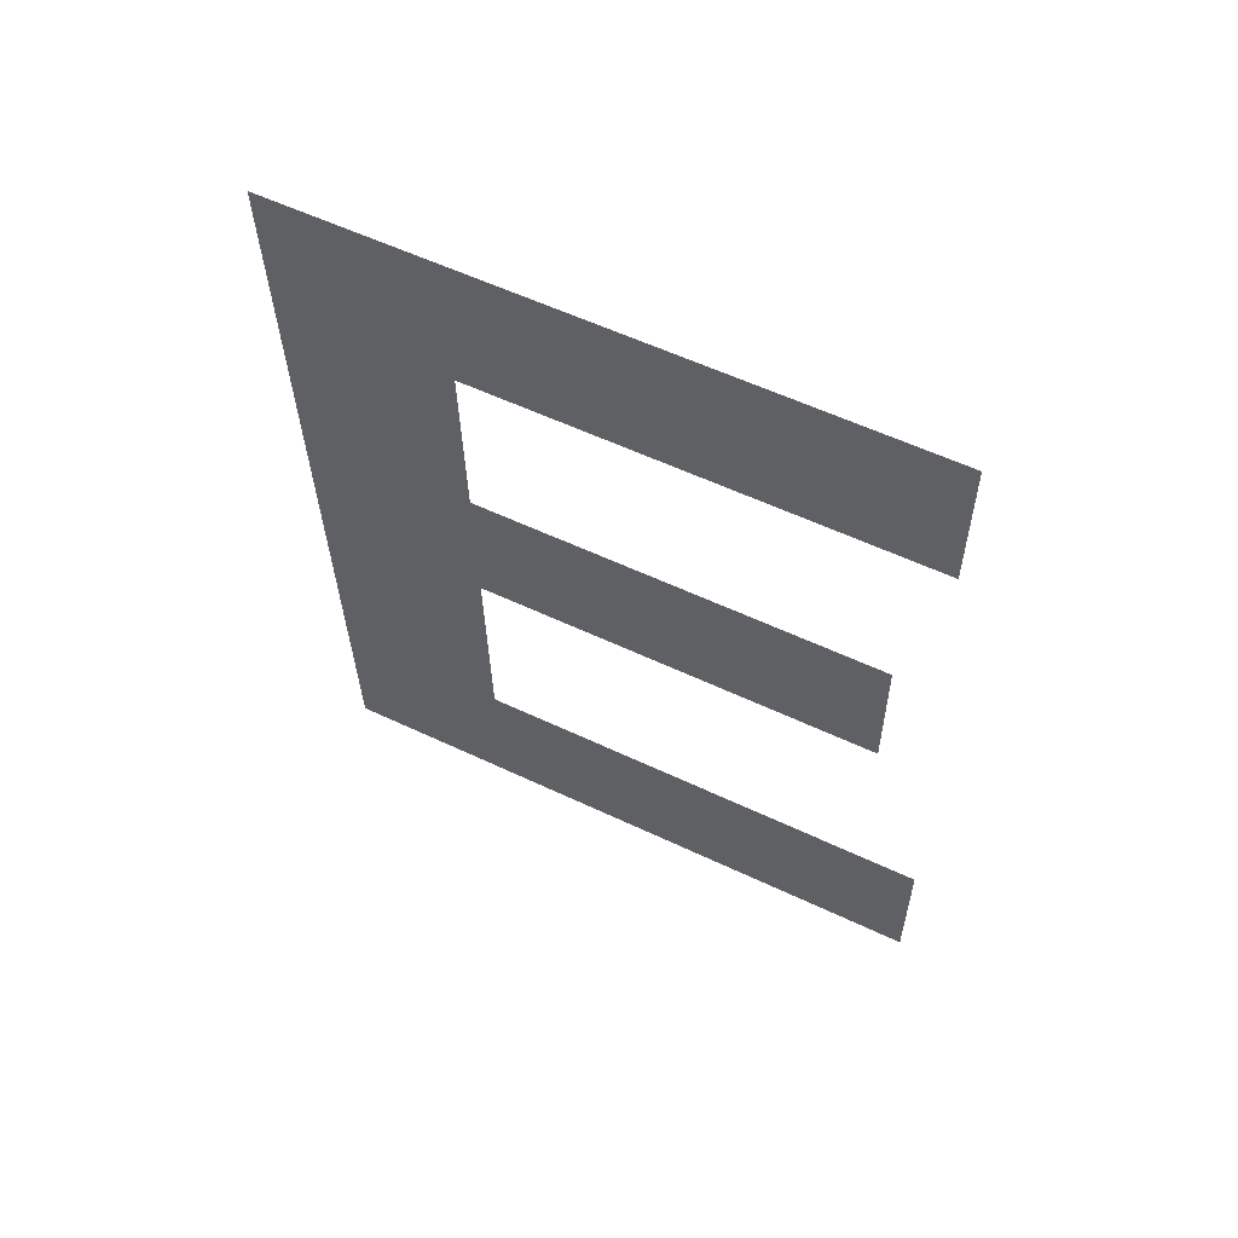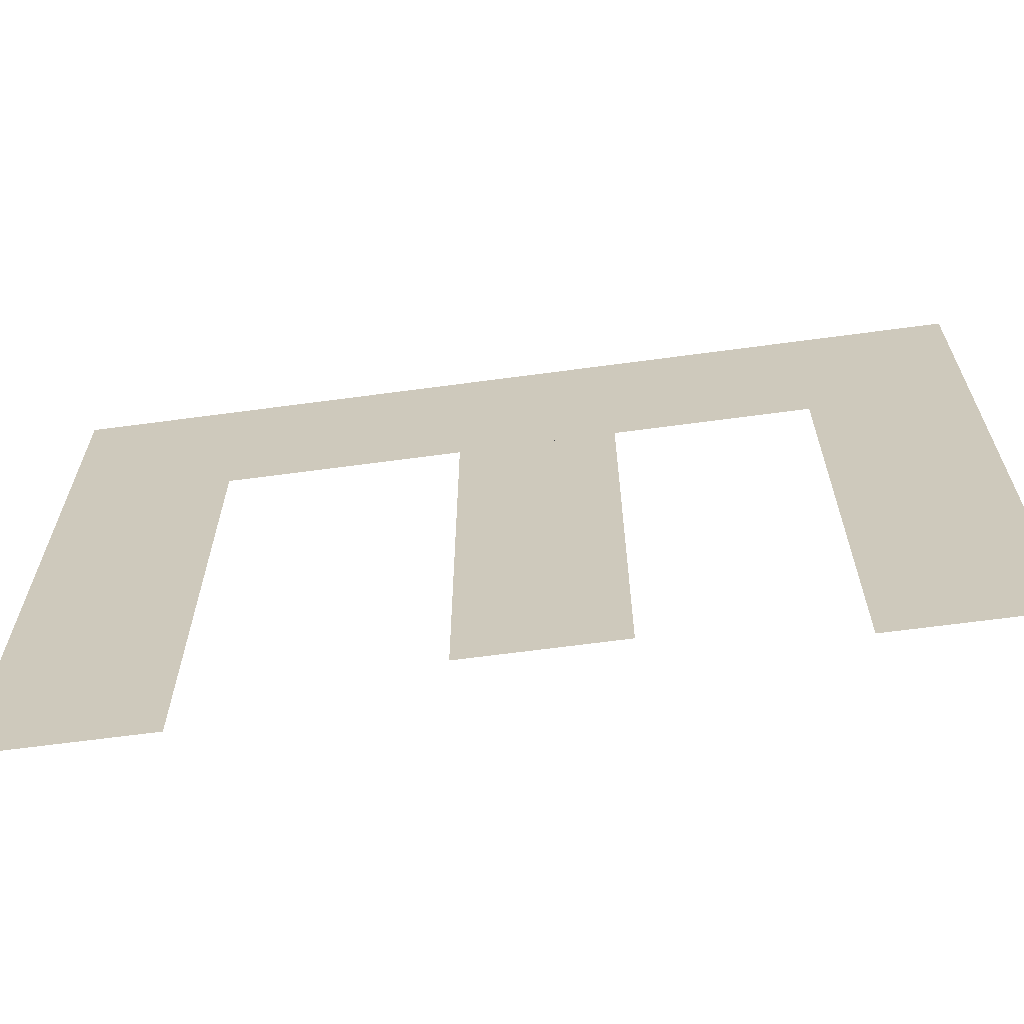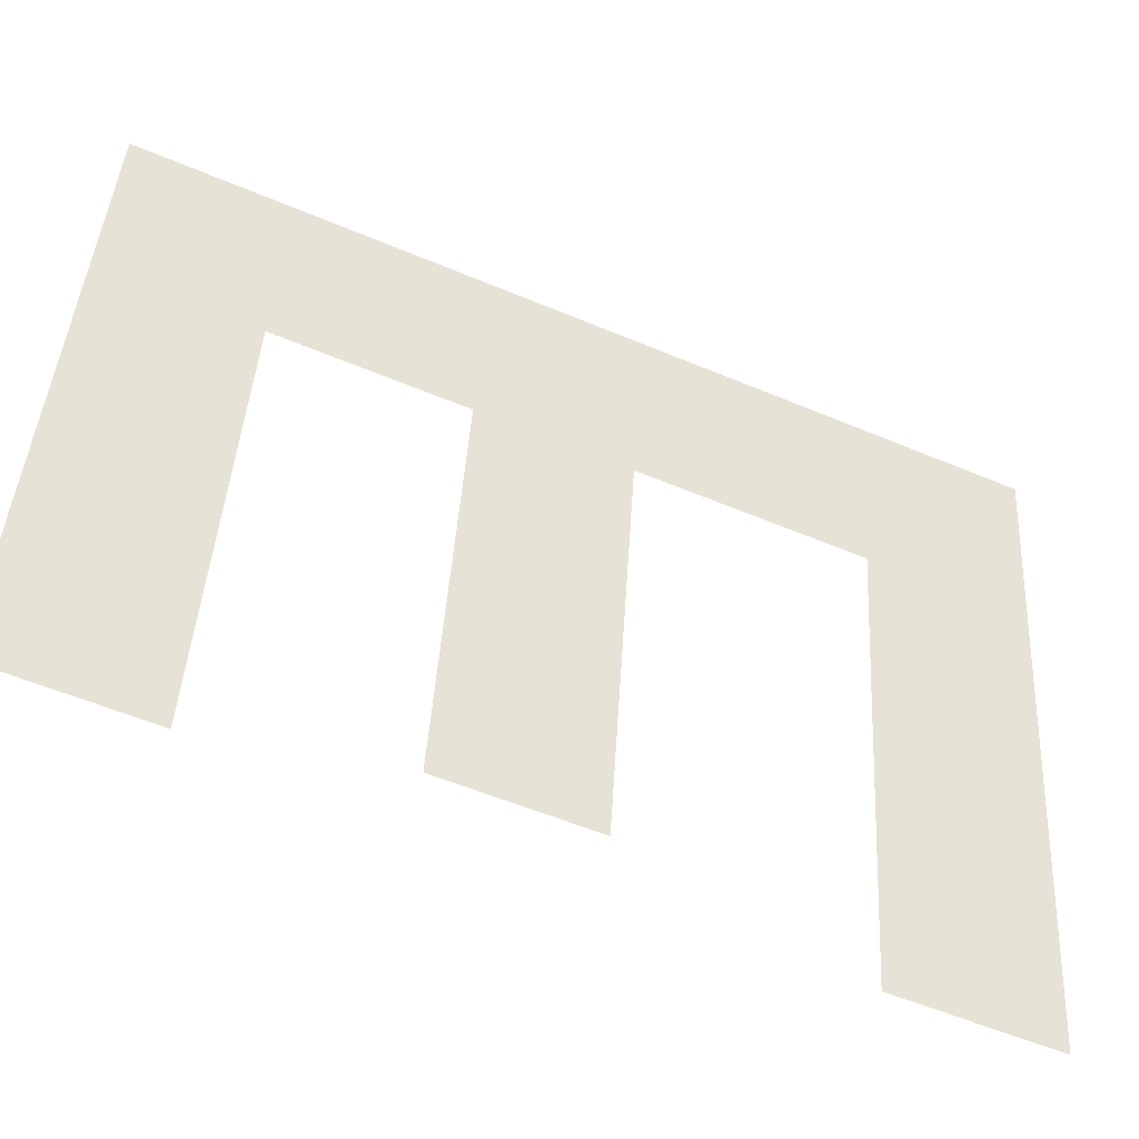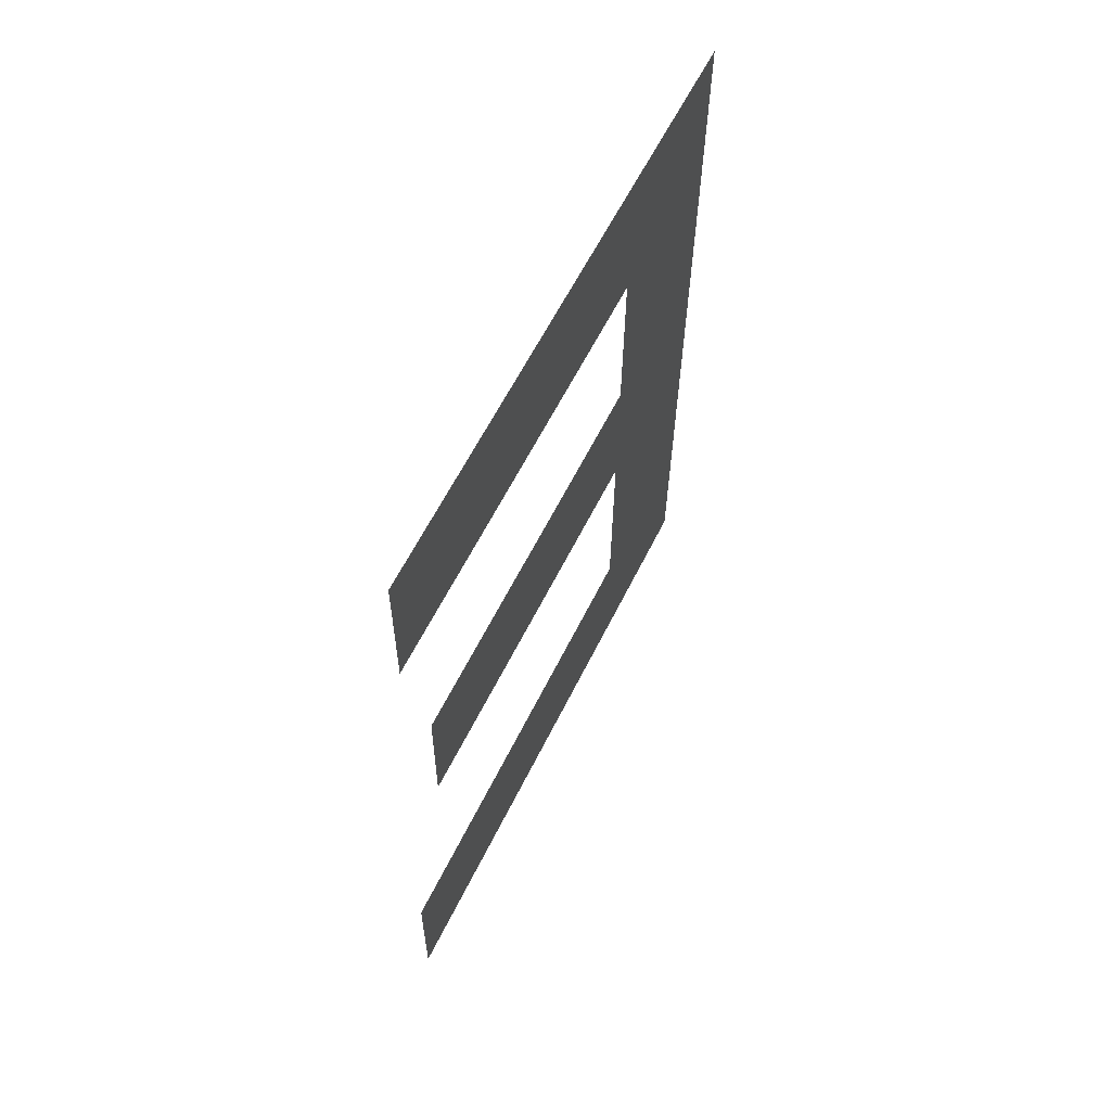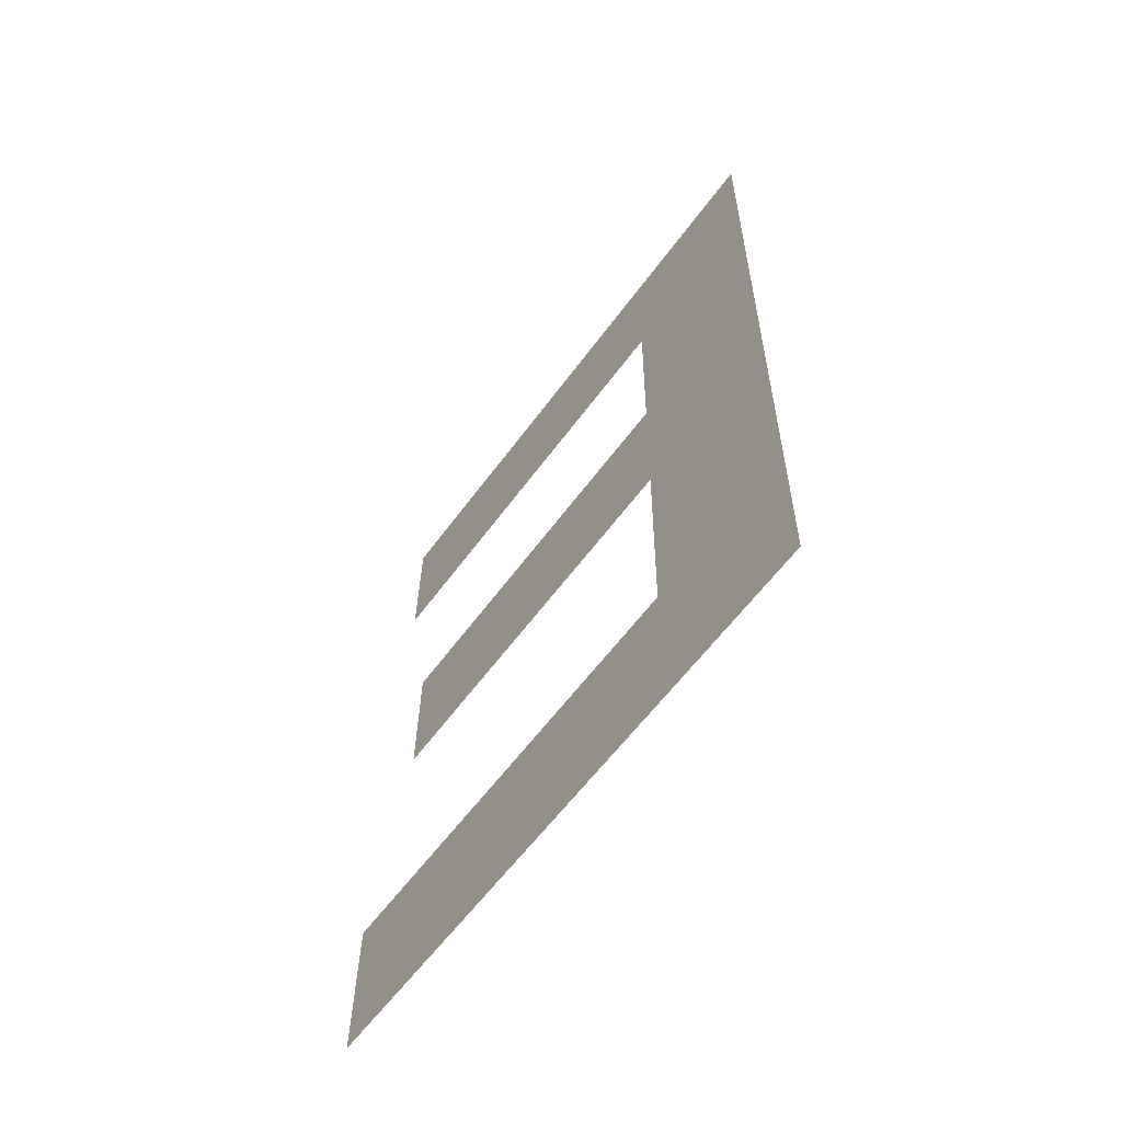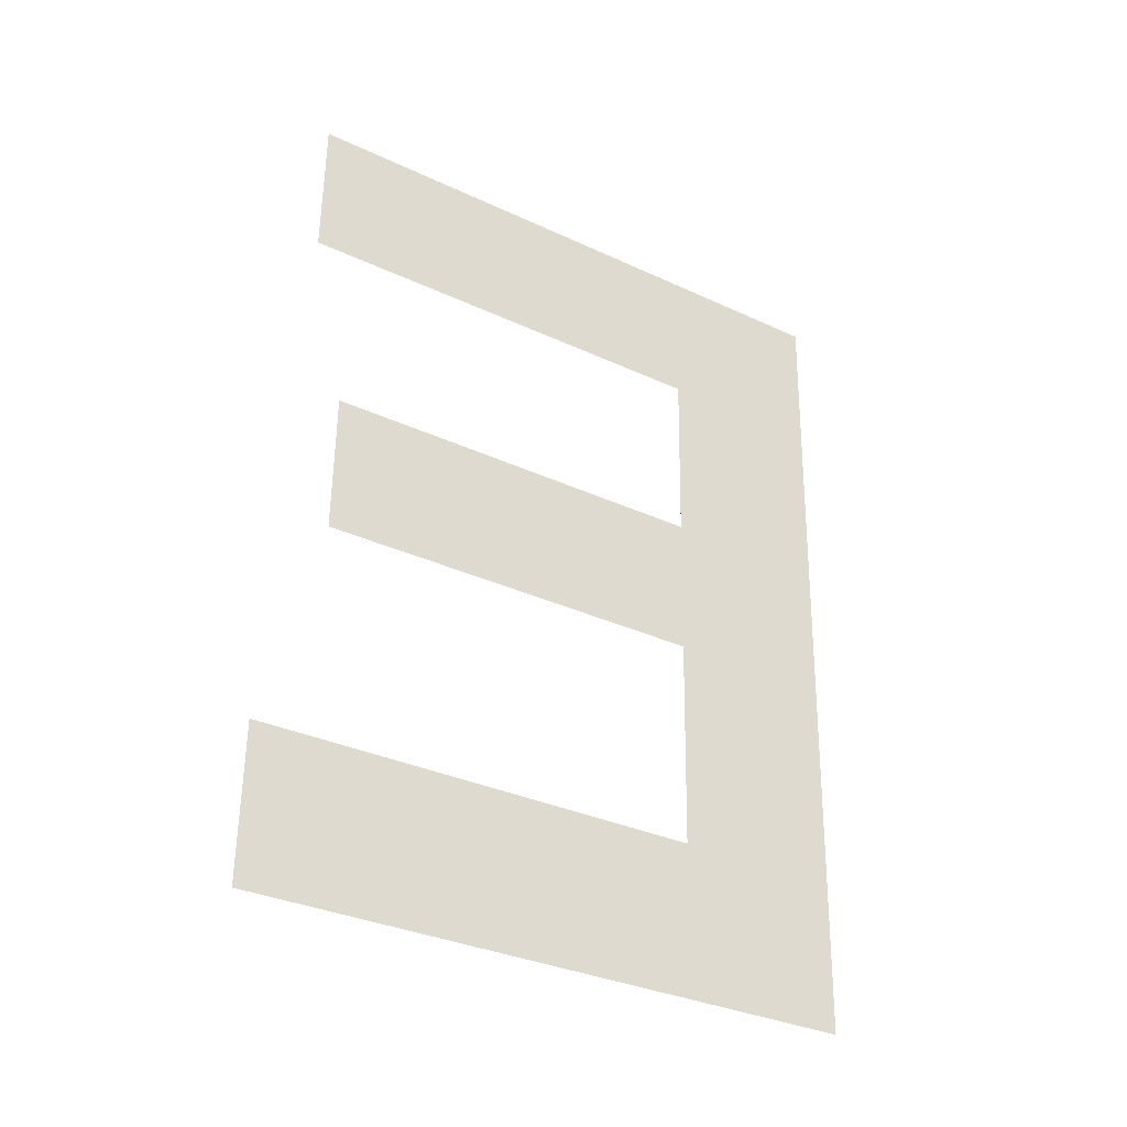
<metadata>
{"format":"obj","ext":"obj","renderer":"f3d","projection":"perspective","resolution":1024,"background":"white","views":[{"elev":59.6,"azim":109.6,"up":"+Y"},{"elev":-58.5,"azim":97.8,"up":"+Z"},{"elev":-53.1,"azim":-113.9,"up":"+Z"},{"elev":61.7,"azim":-160.3,"up":"+Y"},{"elev":-60.8,"azim":-42.5,"up":"+Y"},{"elev":-31.3,"azim":-129.3,"up":"+Y"}]}
</metadata>
<code>
o #ID260
v 0.3905 0.2972 -0.1418
v 0.3913 0.2911 -0.149
v 0.3906 0.2616 -0.1423
v 0.3934 0.2976 -0.1675
v 0.3935 0.2914 -0.1676
v 0.3933 0.2838 -0.1661
v 0.3914 0.2774 -0.1492
v 0.3913 0.2835 -0.1491
v 0.3933 0.2777 -0.1662
v 0.3914 0.2682 -0.1494
v 0.3936 0.262 -0.1689
v 0.3936 0.2685 -0.1688
v 0.3936 0.2685 -0.1688
v 0.3914 0.2682 -0.1494
v 0.3936 0.262 -0.1689
v 0.3914 0.2774 -0.1492
v 0.3913 0.2835 -0.1491
v 0.3913 0.2911 -0.149
v 0.3906 0.2616 -0.1423
v 0.3933 0.2777 -0.1662
v 0.3933 0.2838 -0.1661
v 0.3935 0.2914 -0.1676
v 0.3934 0.2976 -0.1675
v 0.3905 0.2972 -0.1418
f 1 2 3
f 2 1 4
f 2 4 5
f 6 7 8
f 7 6 9
f 3 10 11
f 10 3 2
f 10 2 8
f 10 8 7
f 11 10 12
f 13 14 15
f 16 17 14
f 17 18 14
f 18 19 14
f 15 14 19
f 20 21 16
f 17 16 21
f 22 23 18
f 23 24 18
f 19 18 24

</code>
